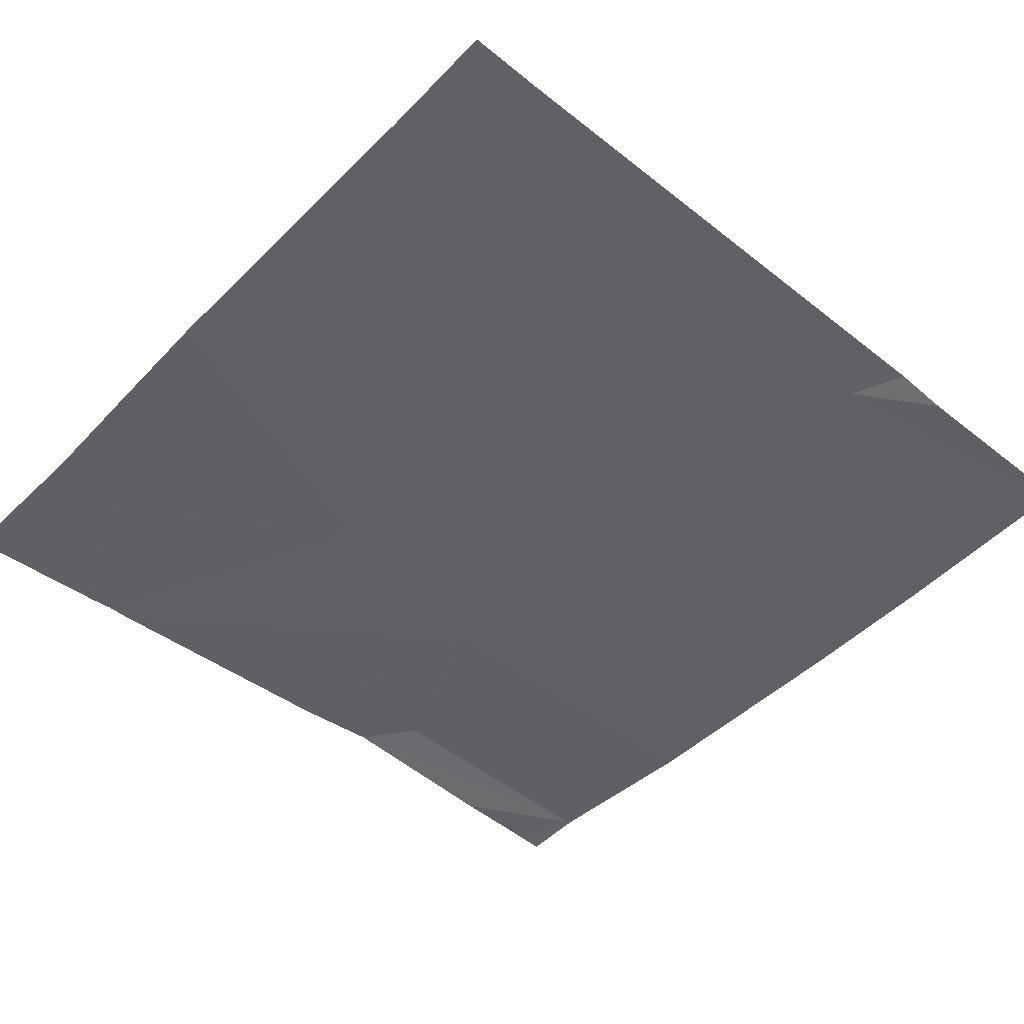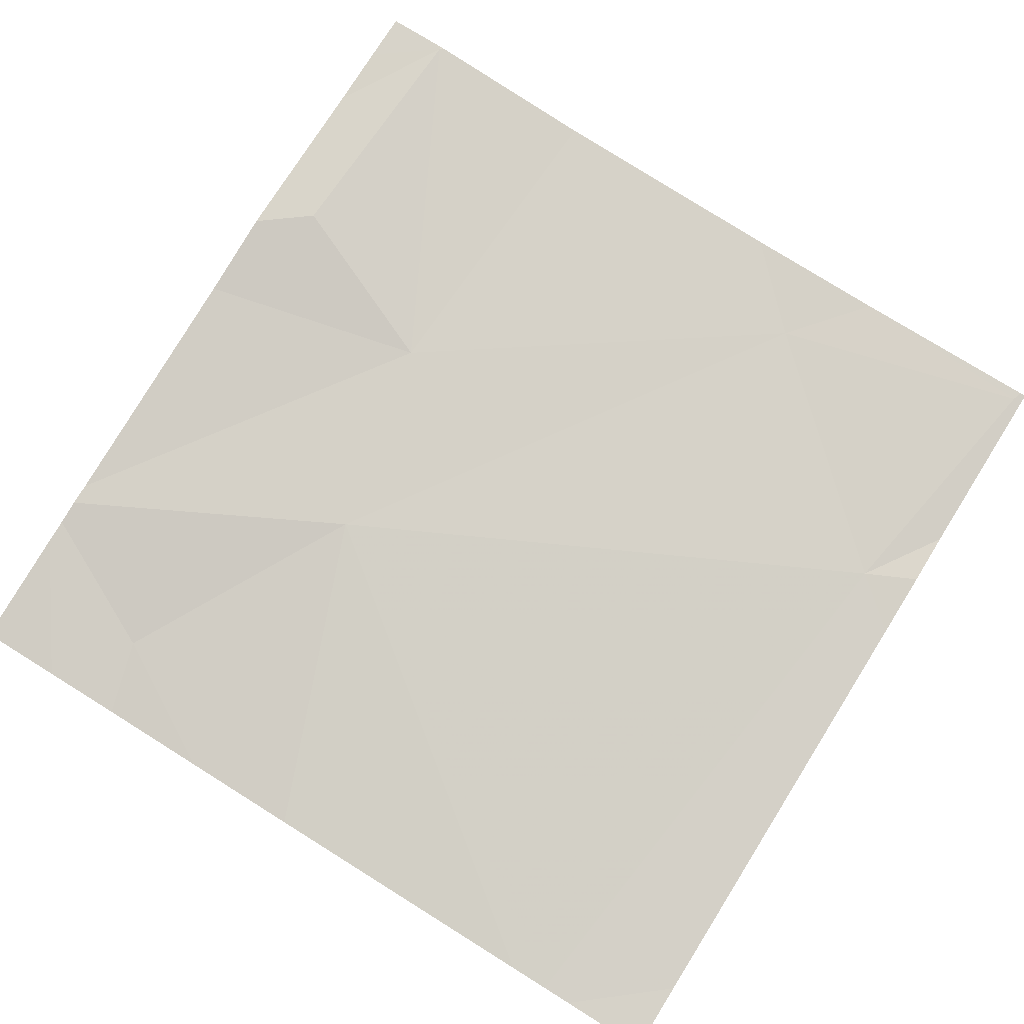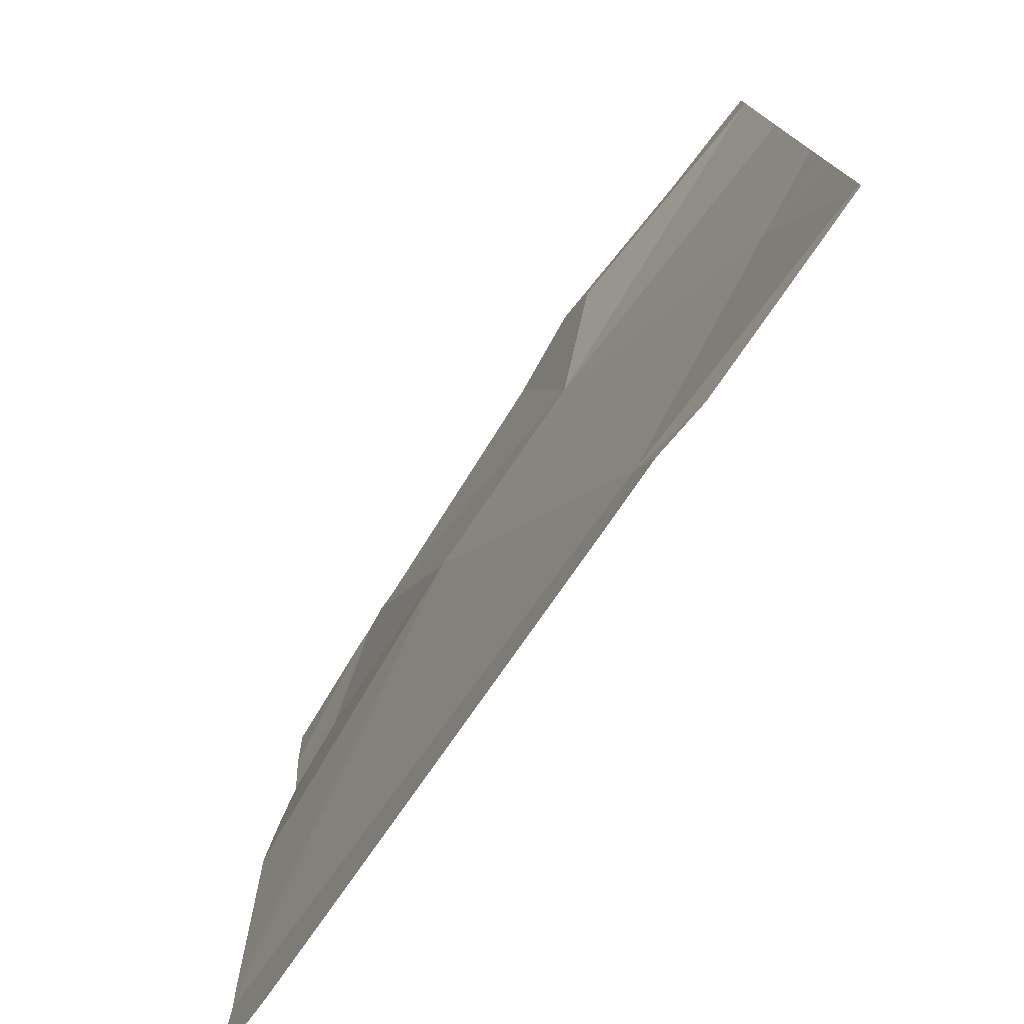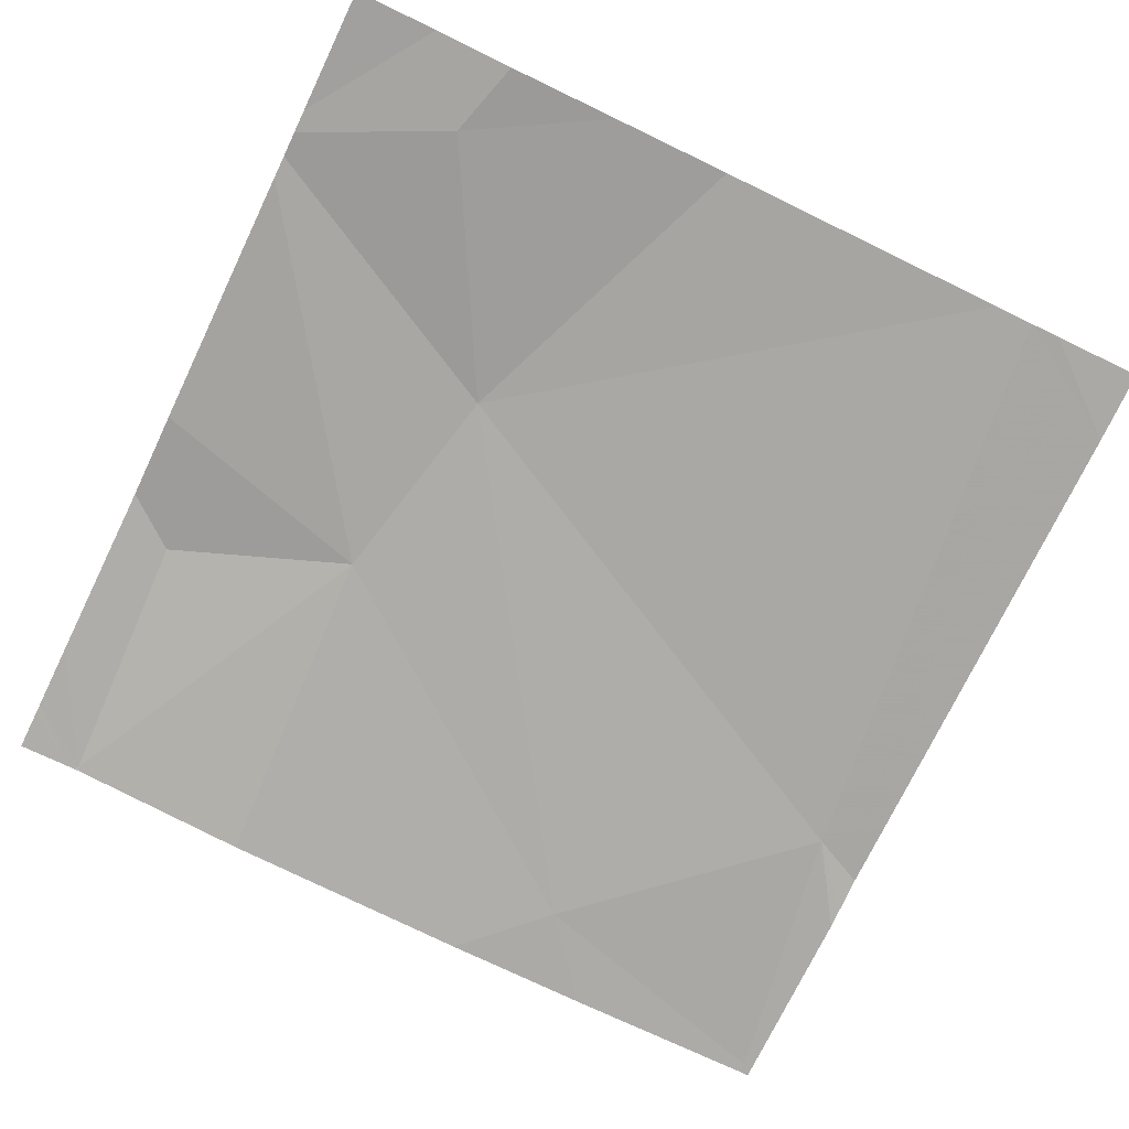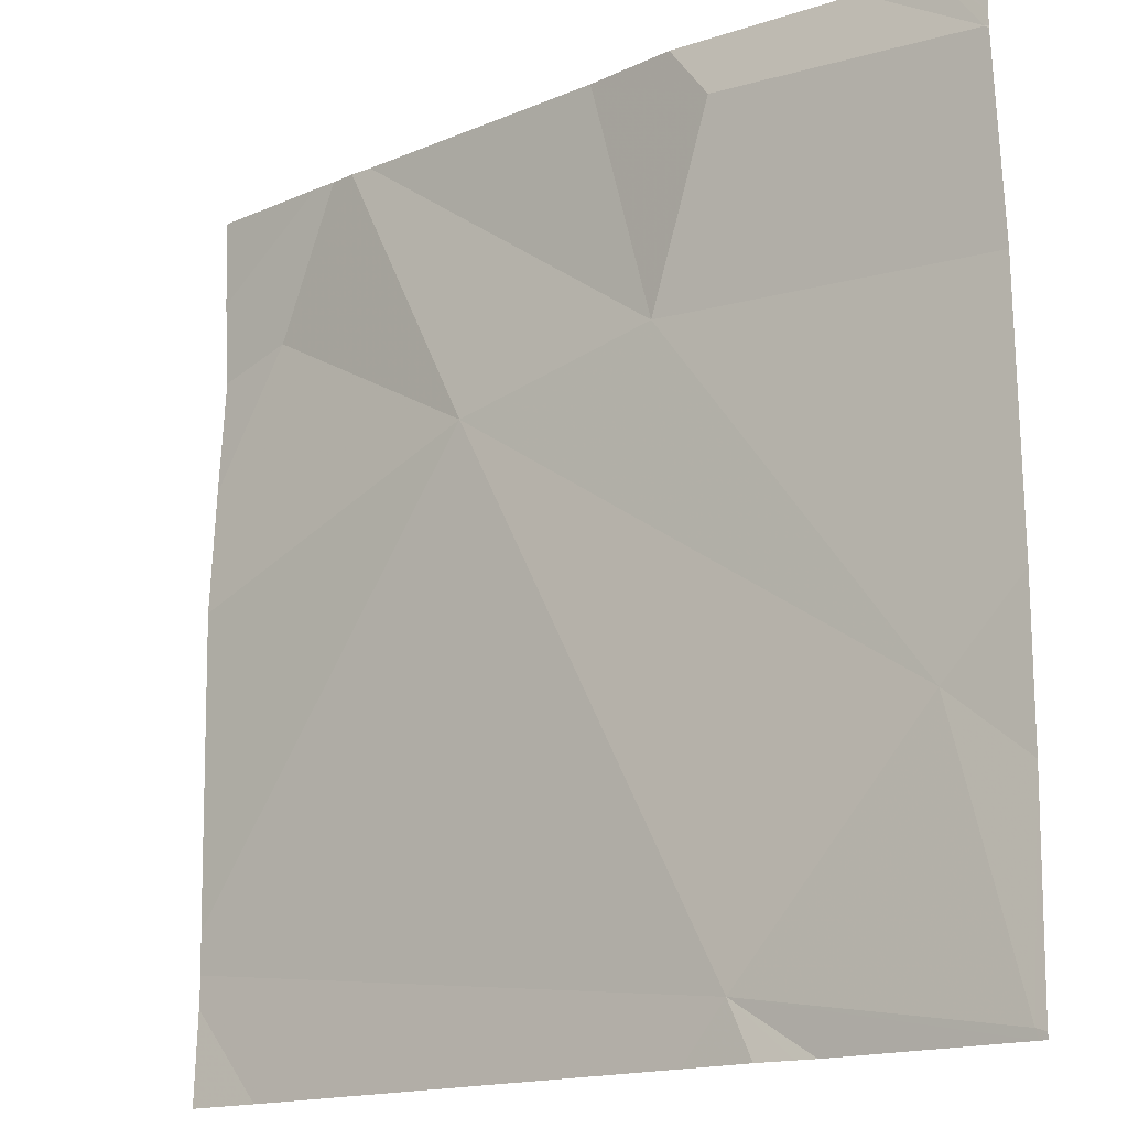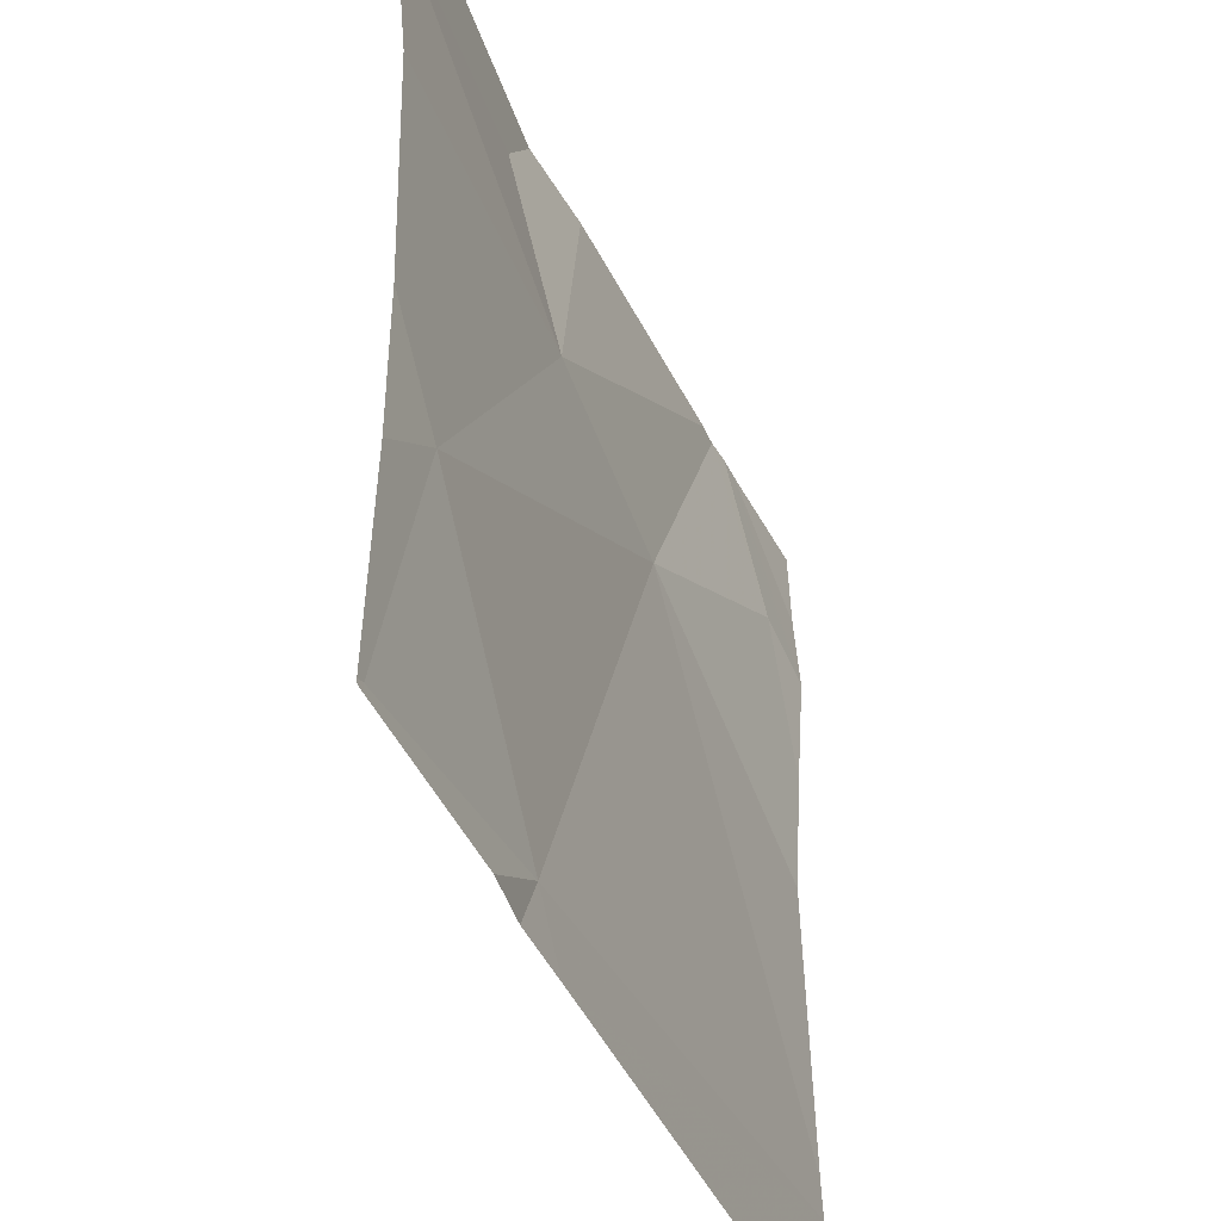
<metadata>
{"format":"obj","ext":"obj","renderer":"f3d","projection":"perspective","resolution":1024,"background":"white","views":[{"elev":-48.1,"azim":-41.9,"up":"+Z"},{"elev":79.3,"azim":-58.1,"up":"+Z"},{"elev":-77.2,"azim":54.4,"up":"+Y"},{"elev":-75.4,"azim":-115.8,"up":"+Z"},{"elev":-16.4,"azim":37.4,"up":"+Y"},{"elev":-42.6,"azim":111.4,"up":"+Y"}]}
</metadata>
<code>
v -106 238.1 483.2
v -106 238.3 483.2
v -106 239 483.2
v -106 239 483.2
v -106.3 238.8 483.2
v -106 238.4 483.2
v -106.8 238.9 483.2
v -106 239 483.2
v -106.2 239 483.3
v -106.6 238.7 483.2
v -106.3 239 483.3
v -106.7 239 483.2
v -106 238.4 483.2
v -106.3 238.2 483.2
v -106.2 238.1 483.2
v -106 238.1 483.2
v -106.2 238.1 483.2
v -106.3 238.1 483.2
v -106 238.1 483.2
v -106.8 238.1 483.2
v -106 238.1 483.2
v -106.8 238.1 483.2
v -106.9 238.9 483.2
v -106.9 238.7 483.2
v -106.9 239 483.2
v -106.9 238.6 483.2
v -106.9 238.2 483.2
v -106.9 238.3 483.2
v -106.9 238.2 483.2
v -106.7 239 483.2
v -106.4 239 483.2
v -106 239 483.2
v -106.1 239 483.2
v -106 238.8 483.2
v -106 239 483.2
v -106 238.5 483.2
v -106 239 483.2
v -106.9 238.1 483.2
v -106.1 238.1 483.2
v -106.2 238.1 483.2
v -106.8 239 483.2
v -106.7 239 483.2
v -106.8 239 483.2
v -106.9 239 483.2
v -106 239 483.2
v -106 239 483.2
f 19 14 39
f 11 8 33
f 10 5 12
f 41 25 23
f 31 9 11
f 7 10 30
f 10 7 24
f 14 13 10
f 27 10 28
f 5 10 13
f 18 27 20
f 40 14 15
f 8 9 5
f 1 16 19
f 41 23 43
f 16 13 14
f 39 14 17
f 30 10 12
f 2 16 1
f 32 3 45
f 32 8 3
f 8 5 34
f 21 1 19
f 20 27 22
f 34 13 36
f 33 8 32
f 2 13 16
f 23 7 42
f 24 7 23
f 17 14 40
f 6 13 2
f 26 10 24
f 27 14 10
f 3 8 4
f 4 8 37
f 28 10 26
f 27 29 22
f 15 14 18
f 11 9 8
f 22 29 38
f 12 5 31
f 31 5 9
f 34 5 13
f 35 8 34
f 18 14 27
f 36 13 6
f 19 16 14
f 37 8 35
f 42 7 30
f 43 23 42
f 44 25 41
f 45 3 46

</code>
